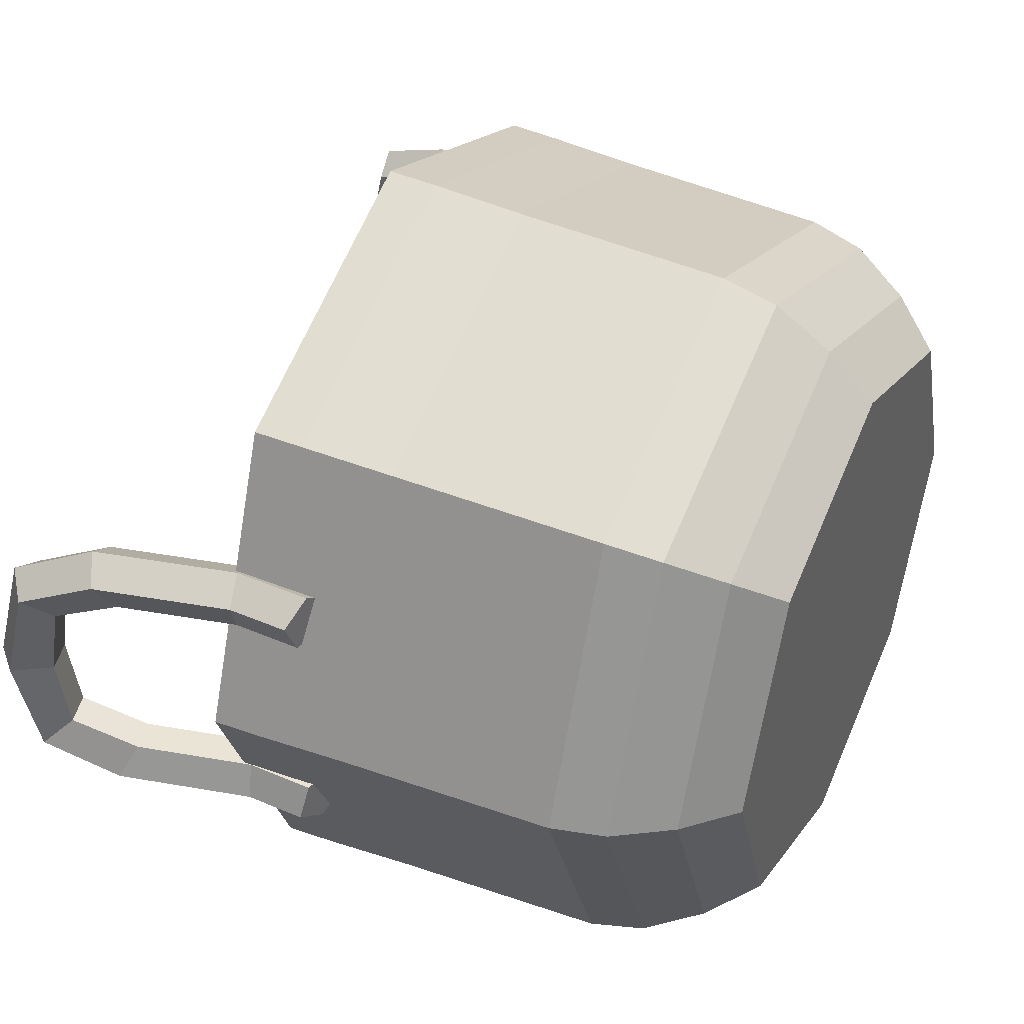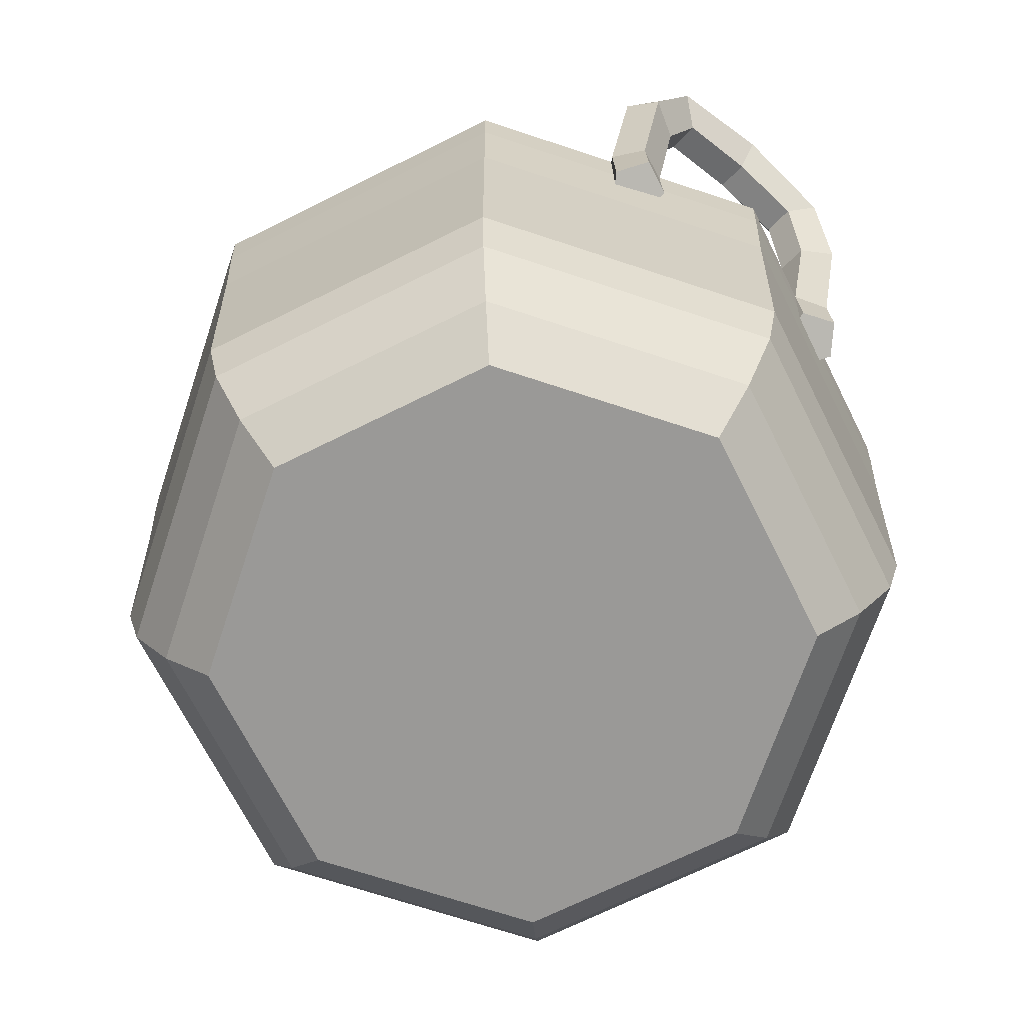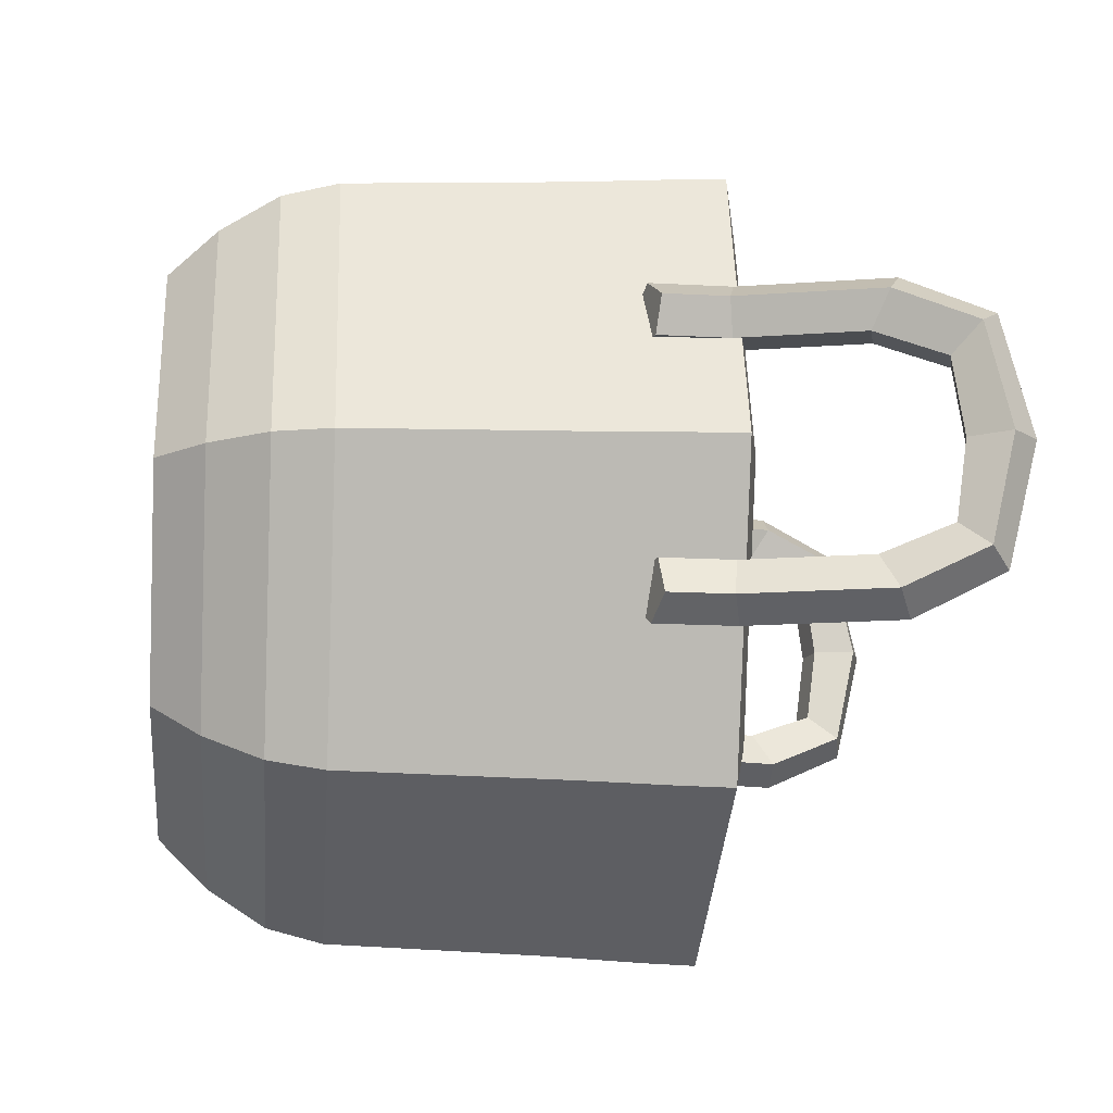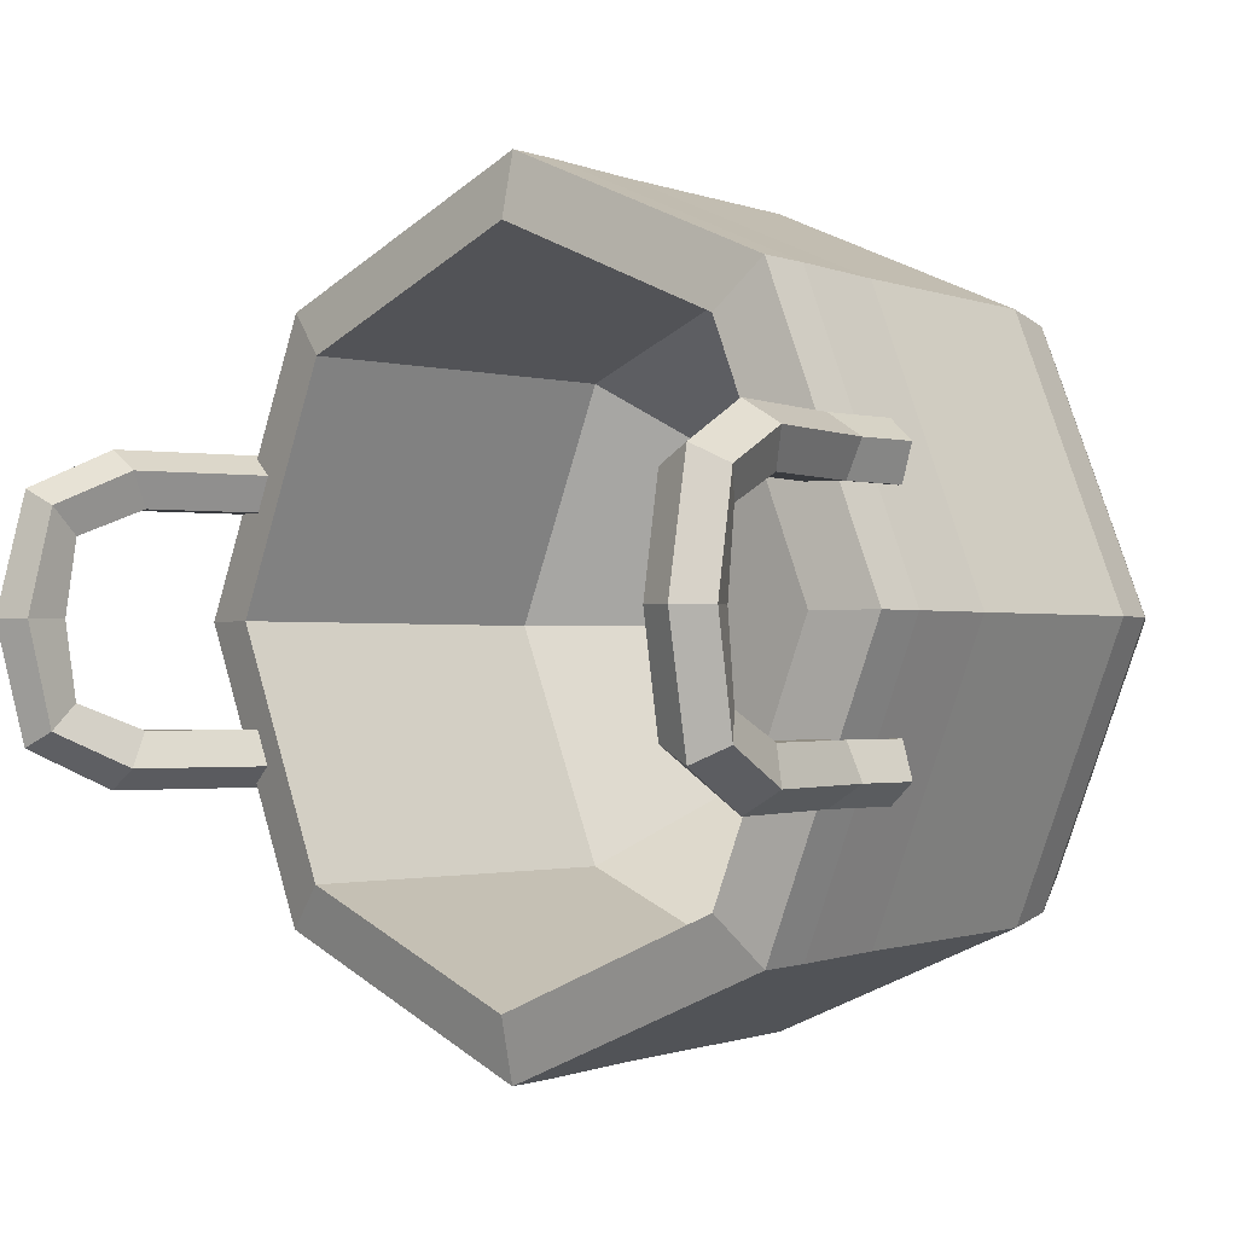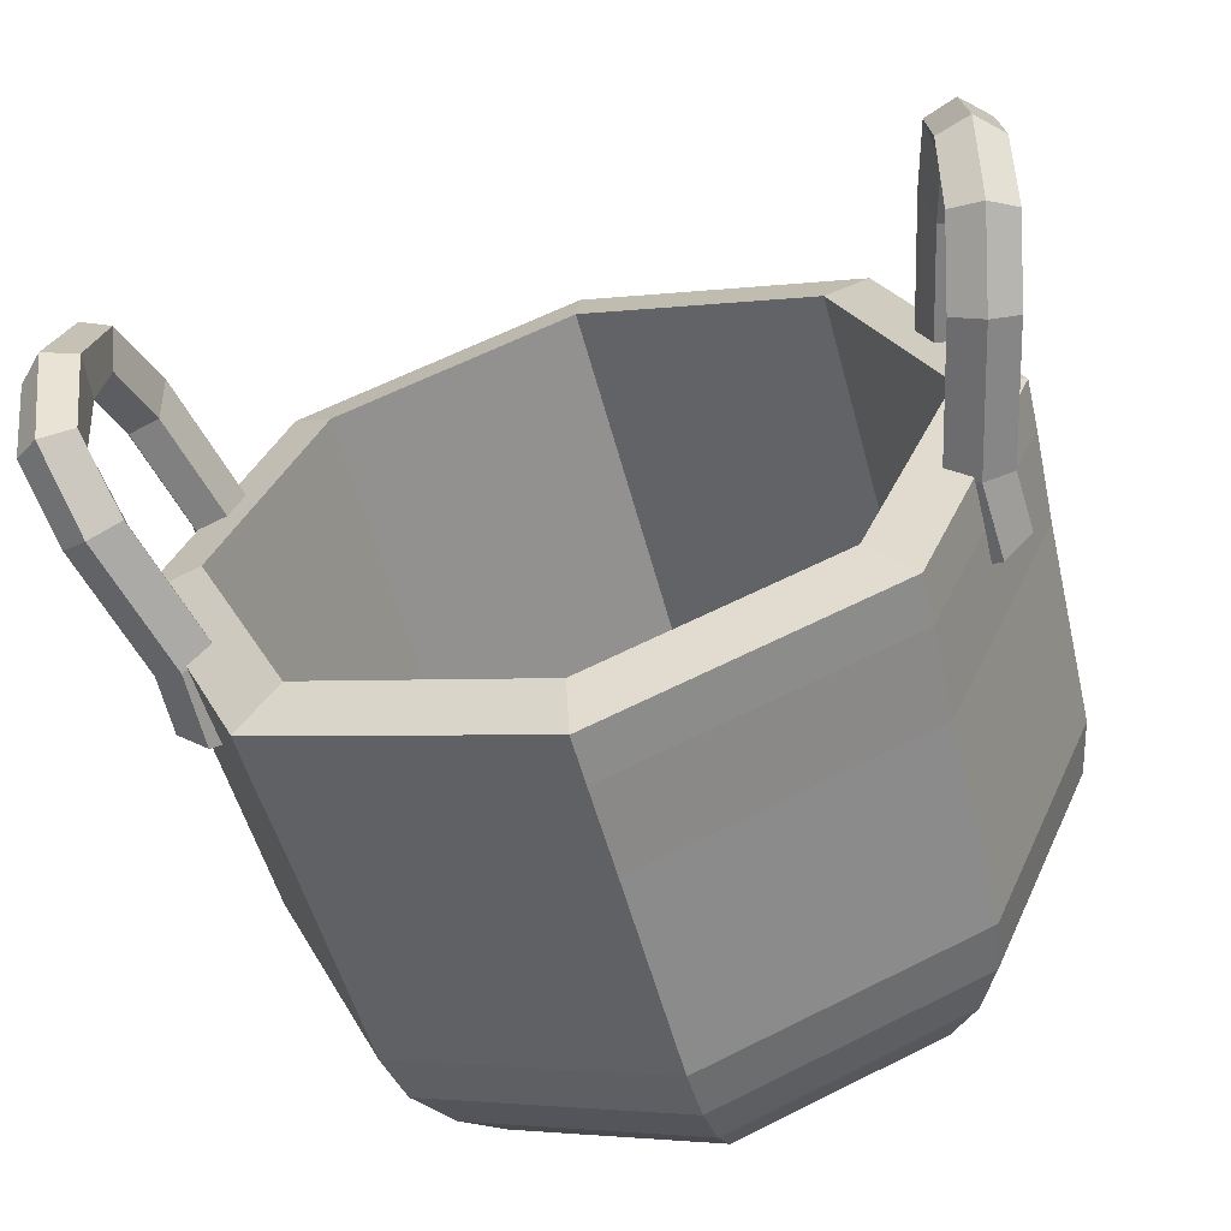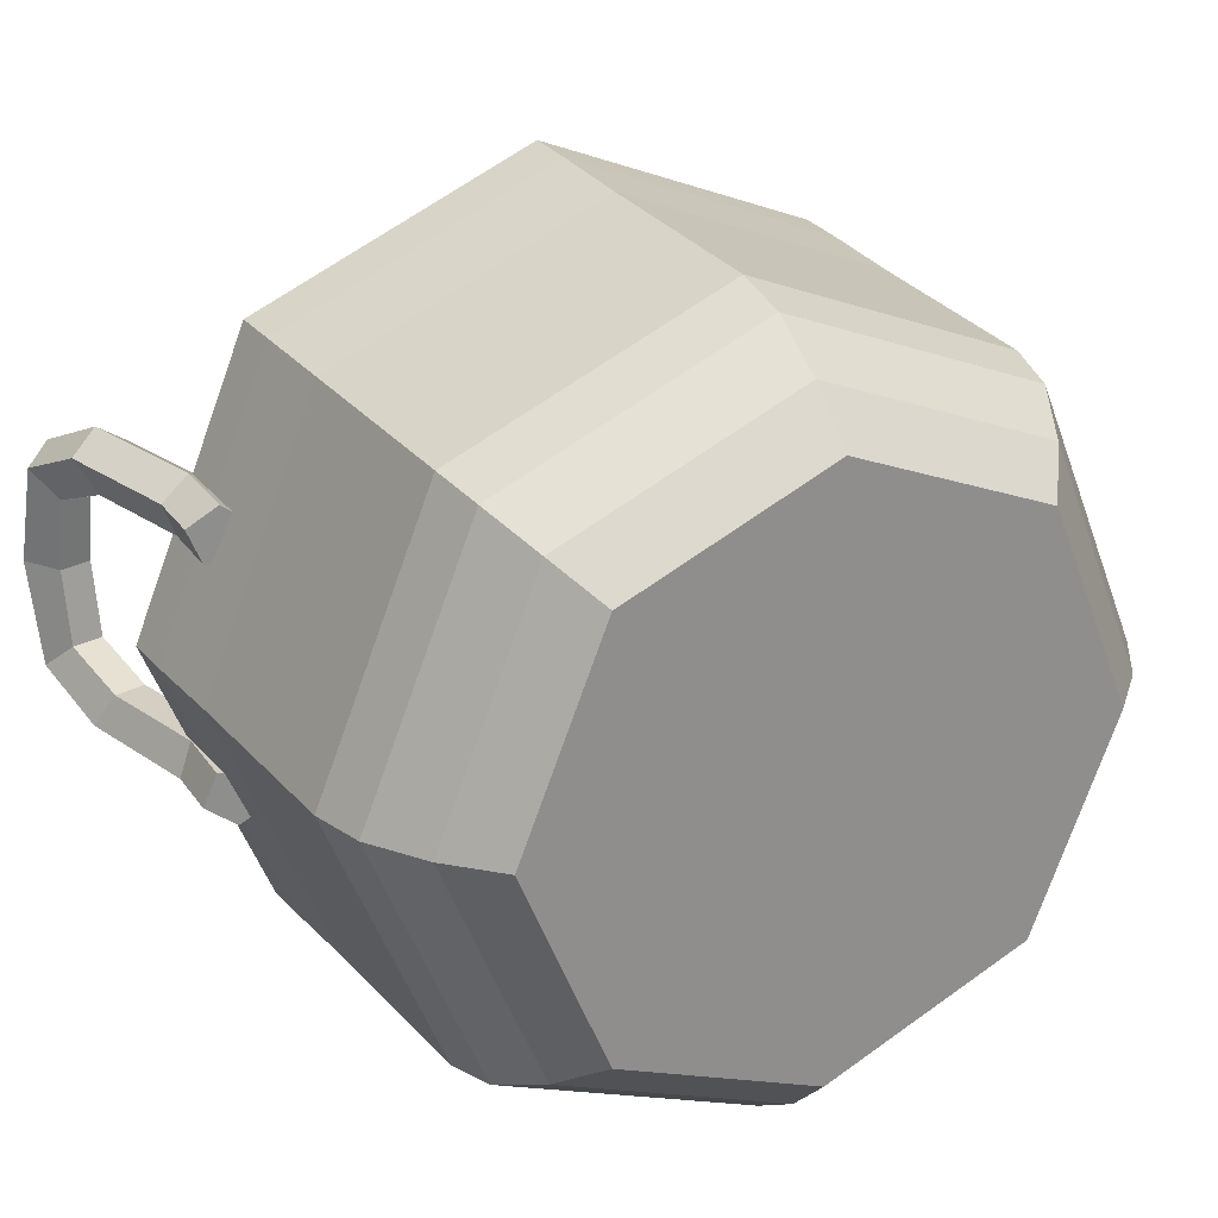
<metadata>
{"format":"obj","ext":"obj","renderer":"f3d","projection":"perspective","resolution":1024,"background":"white","views":[{"elev":42.4,"azim":-64.6,"up":"+Z"},{"elev":-69.0,"azim":-130.9,"up":"+Y"},{"elev":-15.7,"azim":85.1,"up":"+Z"},{"elev":-1.1,"azim":-136.7,"up":"+Z"},{"elev":-60.0,"azim":-164.7,"up":"+Z"},{"elev":25.5,"azim":-28.6,"up":"+Z"}]}
</metadata>
<code>
v 52.9 88.49 -12.52
v 52.9 88.49 12.55
v 50.63 79.07 16.77
v 50.63 79.07 -16.77
v 45.56 90.27 -12.52
v 45.56 90.27 12.55
v 43.28 80.84 16.77
v 43.28 80.84 -16.77
v 50.37 85.38 -9.39
v 50.37 85.38 9.259
v 48.4 77.23 12.56
v 48.4 77.23 -12.56
v 46.39 86.34 -9.39
v 46.39 86.34 9.259
v 44.43 78.19 12.56
v 44.43 78.19 -12.56
v 46.56 62.21 16.77
v 39.21 63.98 16.77
v 46.56 62.21 -16.77
v 39.21 63.98 -16.77
v 44.87 62.62 12.56
v 44.87 62.62 -12.56
v 40.9 63.57 12.56
v 40.9 63.57 -12.56
v 42.89 63.09 -19.33
v 47.14 80.71 -19.33
v 49.61 90.94 -14.42
v 49.61 90.94 14.55
v 47.14 80.71 19.33
v 42.89 63.09 19.33
v 53.57 91.26 1e-06
v 50.67 86.65 -0
v 46.7 87.61 -0
v 46.22 93.03 1e-06
v 50.43 94.37 -1e-06
v 46.79 54.66 16.77
v 43.19 53.53 19.33
v 45.14 54.14 12.56
v 41.24 52.92 12.56
v 39.58 52.4 16.77
v 43.19 53.53 -19.33
v 39.58 52.4 -16.77
v 41.24 52.92 -12.56
v 45.14 54.14 -12.56
v 46.79 54.66 -16.77
v -52.9 88.49 -12.52
v -52.9 88.49 12.55
v -50.63 79.07 16.77
v -50.63 79.07 -16.77
v -45.56 90.27 -12.52
v -45.56 90.27 12.55
v -43.28 80.84 16.77
v -43.28 80.84 -16.77
v -50.37 85.38 -9.39
v -50.37 85.38 9.259
v -48.4 77.23 12.56
v -48.4 77.23 -12.56
v -46.39 86.34 -9.39
v -46.39 86.34 9.259
v -44.43 78.19 12.56
v -44.43 78.19 -12.56
v -46.56 62.21 16.77
v -39.21 63.98 16.77
v -46.56 62.21 -16.77
v -39.21 63.98 -16.77
v -44.87 62.62 12.56
v -44.87 62.62 -12.56
v -40.9 63.57 12.56
v -40.9 63.57 -12.56
v -42.89 63.09 -19.33
v -47.14 80.71 -19.33
v -49.61 90.94 -14.42
v -49.61 90.94 14.55
v -47.14 80.71 19.33
v -42.89 63.09 19.33
v -53.57 91.26 1e-06
v -50.67 86.65 -0
v -46.7 87.61 -0
v -46.22 93.03 1e-06
v -50.43 94.37 -1e-06
v -46.79 54.66 16.77
v -43.19 53.53 19.33
v -45.14 54.14 12.56
v -41.24 52.92 12.56
v -39.58 52.4 16.77
v -43.19 53.53 -19.33
v -39.58 52.4 -16.77
v -41.24 52.92 -12.56
v -45.14 54.14 -12.56
v -46.79 54.66 -16.77
v 25.37 -0 -25.37
v -0 -0 -35.88
v -25.37 -0 -25.37
v -35.88 -0 -1e-06
v -25.37 -0 25.37
v -0 -0 35.88
v 25.37 -0 25.37
v 35.88 -0 -1e-06
v 35.4 63.67 -35.4
v -1e-06 63.67 -50.06
v -35.4 63.67 -35.4
v -50.06 63.67 -1e-06
v -35.4 63.67 35.4
v -1e-06 63.67 50.06
v 35.4 63.67 35.4
v 50.06 63.67 -1e-06
v -1e-06 -0 -1e-06
v 33.91 19.64 -33.91
v -1e-06 19.64 -47.96
v -33.91 19.64 -33.91
v -47.96 19.64 -1e-06
v -33.91 19.64 33.91
v -1e-06 19.64 47.96
v 33.91 19.64 33.91
v 47.96 19.64 -1e-06
v 29.92 65.31 -29.92
v -0 65.31 -42.32
v -29.92 65.31 -29.92
v -42.32 65.31 -1e-06
v -29.92 65.31 29.92
v -0 65.31 42.32
v 29.92 65.31 29.92
v 42.32 65.31 -1e-06
v 29.92 19.64 -29.92
v -0 19.64 -42.32
v -29.92 19.64 -29.92
v -42.32 19.64 -1e-06
v -29.92 19.64 29.92
v -0 19.64 42.32
v 29.92 19.64 29.92
v 42.32 19.64 -1e-06
v 21.21 5.755 -21.21
v 1e-06 5.755 -29.99
v 1e-06 5.755 -1e-06
v -21.21 5.755 -21.21
v -29.99 5.755 -1e-06
v -21.21 5.755 21.21
v 1e-06 5.755 29.99
v 21.21 5.755 21.21
v 29.99 5.755 -1e-06
v 34.72 45.95 -34.72
v -1e-06 45.95 -49.1
v -34.72 45.95 -34.72
v -49.1 45.95 -1e-06
v -34.72 45.95 34.72
v -1e-06 45.95 49.1
v 34.72 45.95 34.72
v 49.1 45.95 -1e-06
v 29.92 53.13 -29.92
v -0 53.13 -42.32
v -29.92 53.13 -29.92
v -42.32 53.13 -1e-06
v -29.92 53.13 29.92
v -0 53.13 42.32
v 29.92 53.13 29.92
v 42.32 53.13 -1e-06
v 34.99 52.31 -34.99
v 49.48 52.31 -1e-06
v 34.99 52.31 34.99
v -1e-06 52.31 49.48
v -34.99 52.31 34.99
v -49.48 52.31 -1e-06
v -34.99 52.31 -34.99
v -1e-06 52.31 -49.48
v 35.21 57.44 -35.21
v 49.8 57.44 -1e-06
v 35.21 57.44 35.21
v -1e-06 57.44 49.8
v -35.21 57.44 35.21
v -49.8 57.44 -1e-06
v -35.21 57.44 -35.21
v -1e-06 57.44 -49.8
v 32.67 12.9 -32.67
v -1e-06 12.9 -46.2
v -32.67 12.9 -32.67
v -46.2 12.9 -2e-06
v -32.67 12.9 32.67
v -1e-06 12.9 46.2
v 32.67 12.9 32.67
v 46.2 12.9 -2e-06
v 29.45 5.862 -29.45
v -0 5.862 -41.65
v -29.45 5.862 -29.45
v -41.65 5.862 -2e-06
v -29.45 5.862 29.45
v -0 5.862 41.65
v 29.45 5.862 29.45
v 41.65 5.862 -2e-06
f 34 6 28 35
f 28 6 7 29
f 26 8 5 27
f 10 32 31 2
f 3 11 10 2
f 1 9 12 4
f 33 14 6 34
f 6 14 15 7
f 8 16 13 5
f 32 10 14 33
f 11 15 14 10
f 9 13 16 12
f 7 18 30 29
f 25 20 8 26
f 3 17 21 11
f 12 22 19 4
f 15 23 18 7
f 8 20 24 16
f 11 21 23 15
f 16 24 22 12
f 4 19 25 26
f 4 26 27 1
f 28 2 31 35
f 2 28 29 3
f 30 17 3 29
f 32 9 1 31
f 13 9 32 33
f 13 33 34 5
f 5 34 35 27
f 31 1 27 35
f 37 40 39 38 36
f 41 45 44 43 42
f 30 37 36 17
f 17 36 38 21
f 21 38 39 23
f 23 39 40 18
f 18 40 37 30
f 25 41 42 20
f 20 42 43 24
f 24 43 44 22
f 22 44 45 19
f 19 45 41 25
f 79 80 73 51
f 73 74 52 51
f 71 72 50 53
f 55 47 76 77
f 48 47 55 56
f 46 49 57 54
f 78 79 51 59
f 51 52 60 59
f 53 50 58 61
f 77 78 59 55
f 56 55 59 60
f 54 57 61 58
f 52 74 75 63
f 70 71 53 65
f 48 56 66 62
f 57 49 64 67
f 60 52 63 68
f 53 61 69 65
f 56 60 68 66
f 61 57 67 69
f 49 71 70 64
f 49 46 72 71
f 73 80 76 47
f 47 48 74 73
f 75 74 48 62
f 77 76 46 54
f 58 78 77 54
f 58 50 79 78
f 50 72 80 79
f 76 80 72 46
f 82 81 83 84 85
f 86 87 88 89 90
f 75 62 81 82
f 62 66 83 81
f 66 68 84 83
f 68 63 85 84
f 63 75 82 85
f 70 65 87 86
f 65 69 88 87
f 69 67 89 88
f 67 64 90 89
f 64 70 86 90
f 141 142 164 157
f 142 143 163 164
f 143 144 162 163
f 144 145 161 162
f 145 146 160 161
f 146 147 159 160
f 147 148 158 159
f 148 141 157 158
f 92 91 107
f 93 92 107
f 94 93 107
f 95 94 107
f 96 95 107
f 97 96 107
f 98 97 107
f 91 98 107
f 132 133 134
f 133 135 134
f 135 136 134
f 136 137 134
f 137 138 134
f 138 139 134
f 139 140 134
f 140 132 134
f 173 174 109 108
f 174 175 110 109
f 175 176 111 110
f 176 177 112 111
f 177 178 113 112
f 178 179 114 113
f 179 180 115 114
f 180 173 108 115
f 99 100 117 116
f 100 101 118 117
f 101 102 119 118
f 102 103 120 119
f 103 104 121 120
f 104 105 122 121
f 105 106 123 122
f 106 99 116 123
f 149 150 125 124
f 150 151 126 125
f 151 152 127 126
f 152 153 128 127
f 153 154 129 128
f 154 155 130 129
f 155 156 131 130
f 156 149 124 131
f 124 125 133 132
f 125 126 135 133
f 126 127 136 135
f 127 128 137 136
f 128 129 138 137
f 129 130 139 138
f 130 131 140 139
f 131 124 132 140
f 141 109 142
f 109 143 142
f 143 111 144
f 111 145 144
f 145 113 146
f 113 147 146
f 147 115 148
f 115 141 148
f 116 117 150 149
f 117 118 151 150
f 118 119 152 151
f 119 120 153 152
f 120 121 154 153
f 121 122 155 154
f 122 123 156 155
f 123 116 149 156
f 113 114 147
f 114 115 147
f 115 108 141
f 108 109 141
f 109 110 143
f 110 111 143
f 111 112 145
f 112 113 145
f 158 157 165 166
f 159 158 166 167
f 160 159 167 168
f 161 160 168 169
f 162 161 169 170
f 163 162 170 171
f 164 163 171 172
f 157 164 172 165
f 166 165 99 106
f 167 166 106 105
f 168 167 105 104
f 169 168 104 103
f 170 169 103 102
f 171 170 102 101
f 172 171 101 100
f 165 172 100 99
f 181 182 174 173
f 182 183 175 174
f 183 184 176 175
f 184 185 177 176
f 185 186 178 177
f 186 187 179 178
f 187 188 180 179
f 188 181 173 180
f 91 92 182 181
f 92 93 183 182
f 93 94 184 183
f 94 95 185 184
f 95 96 186 185
f 96 97 187 186
f 97 98 188 187
f 98 91 181 188

</code>
